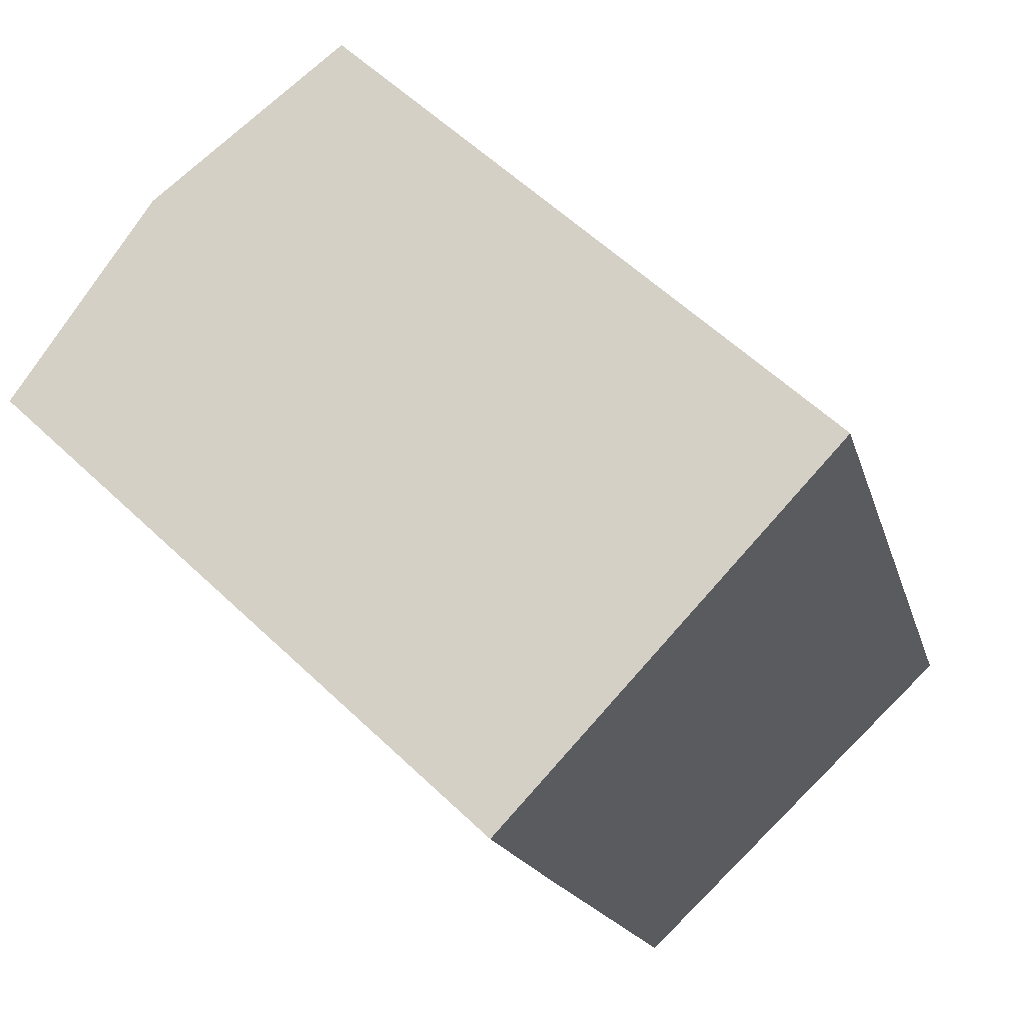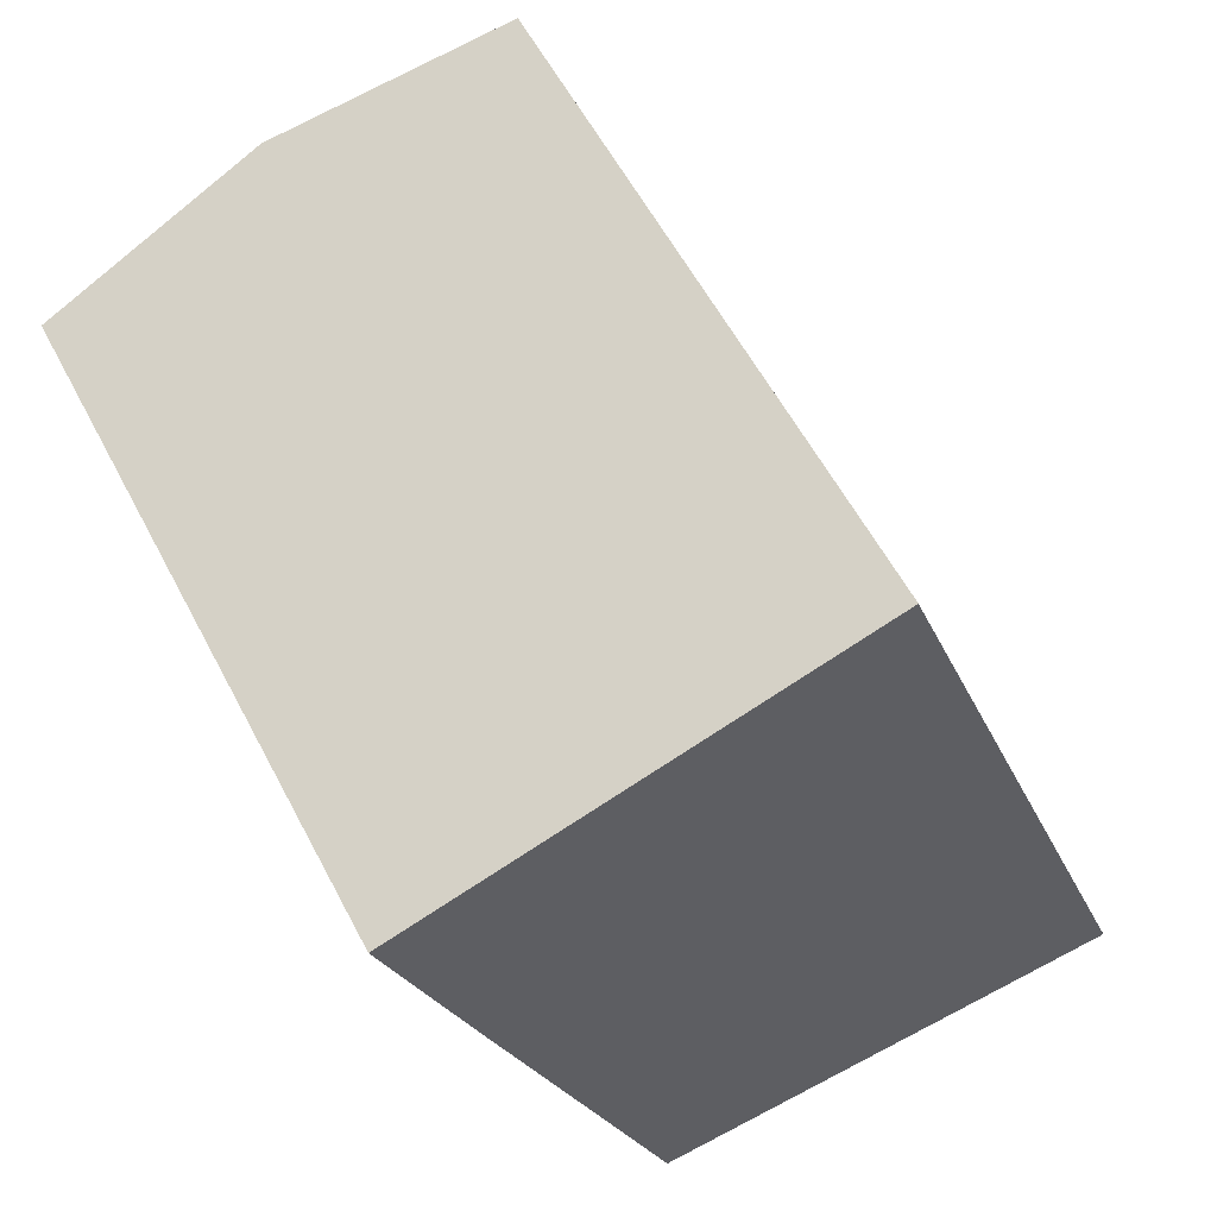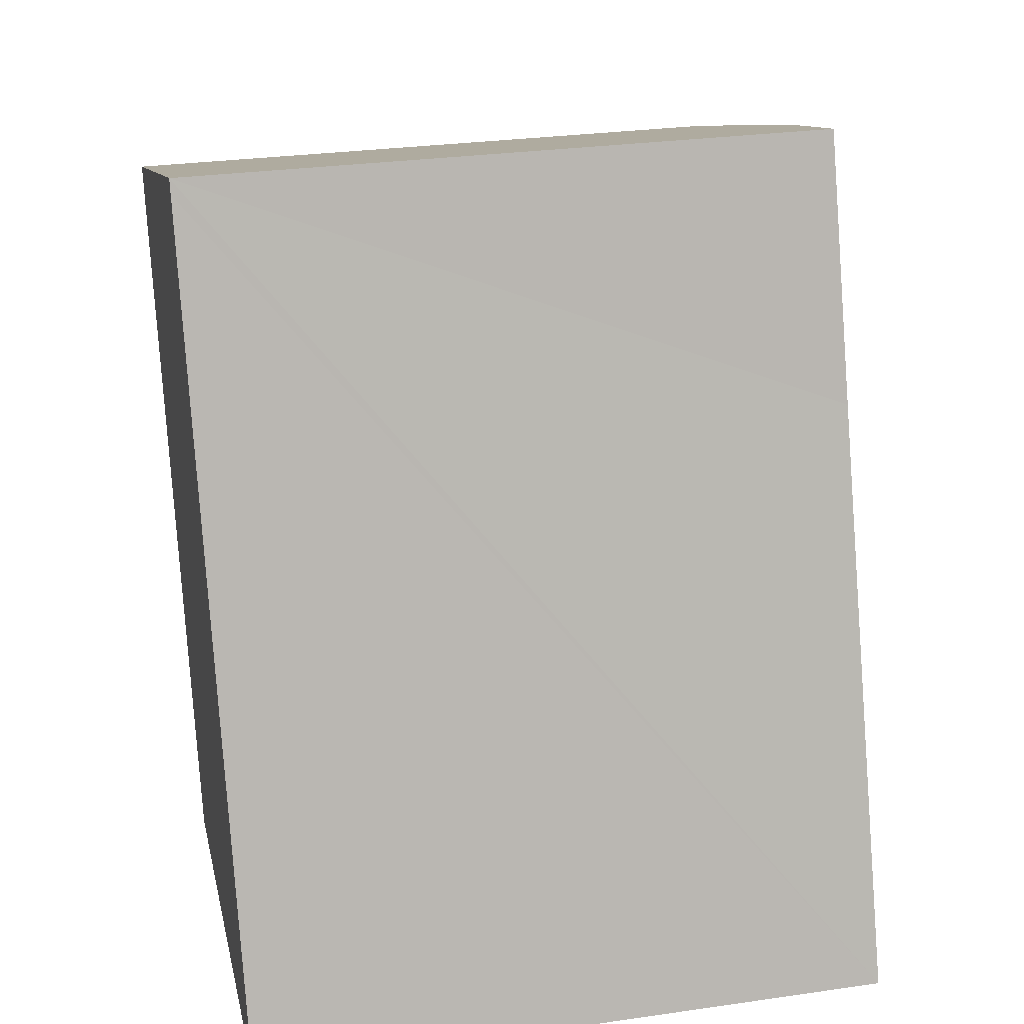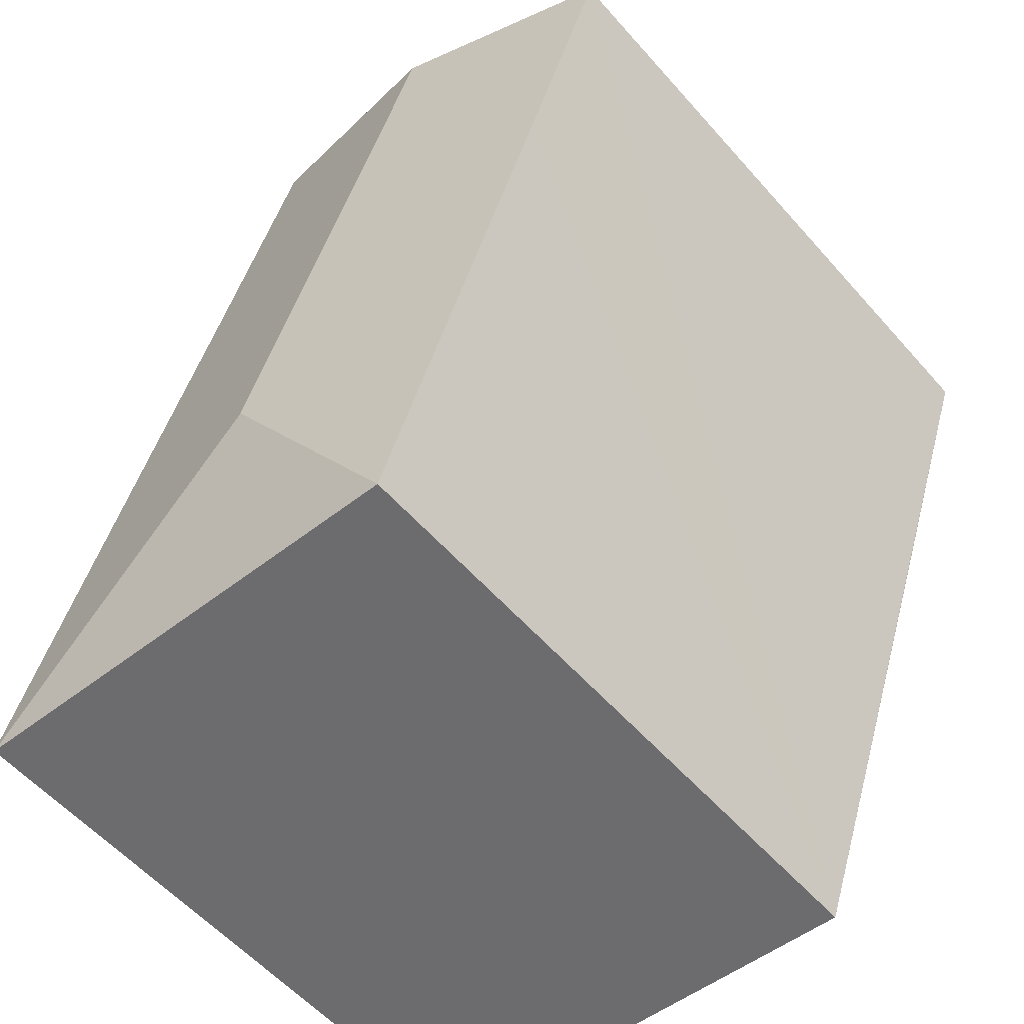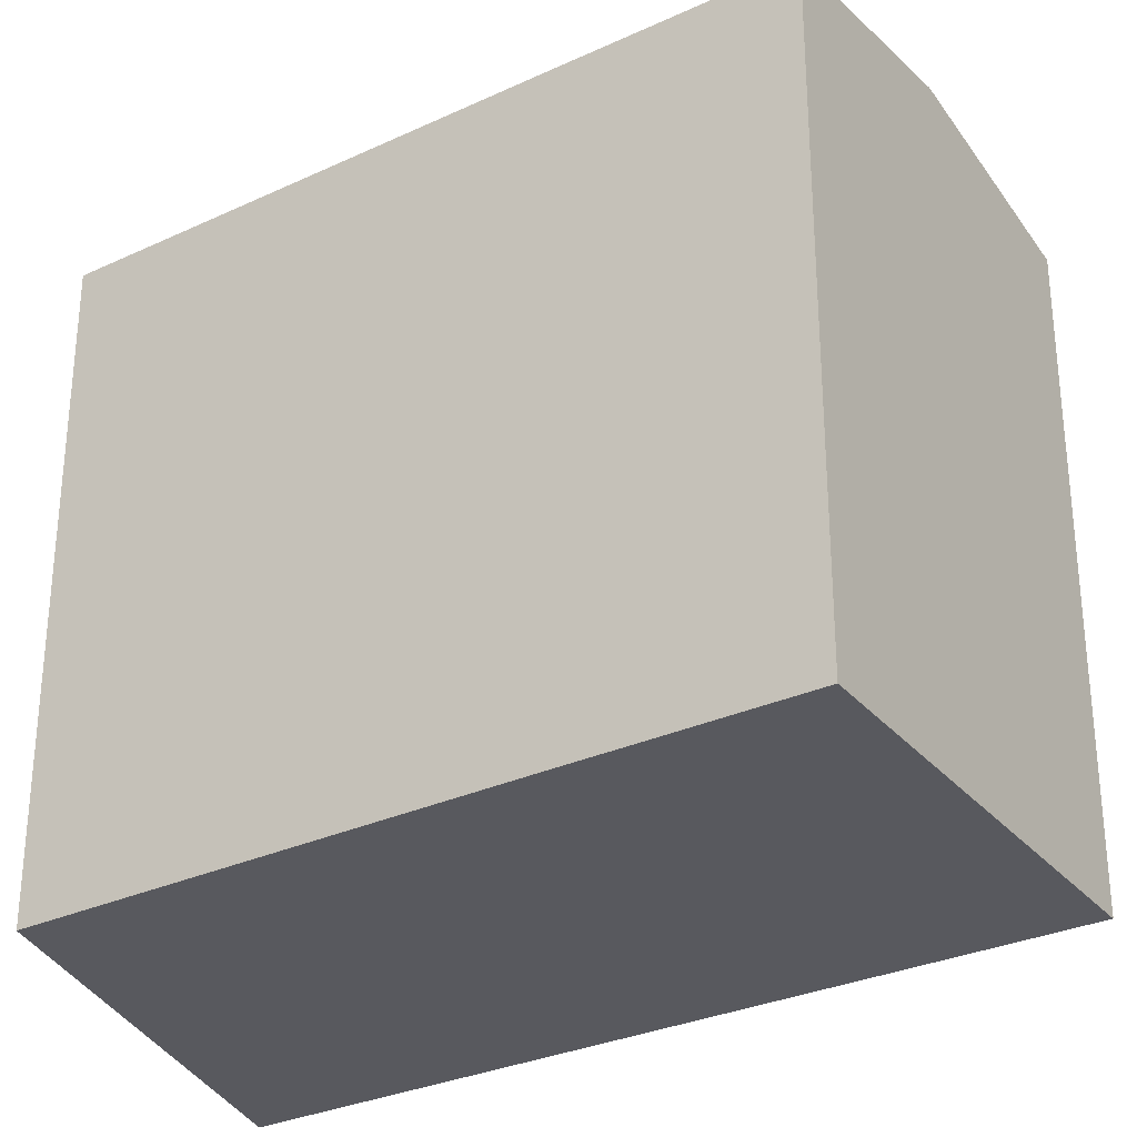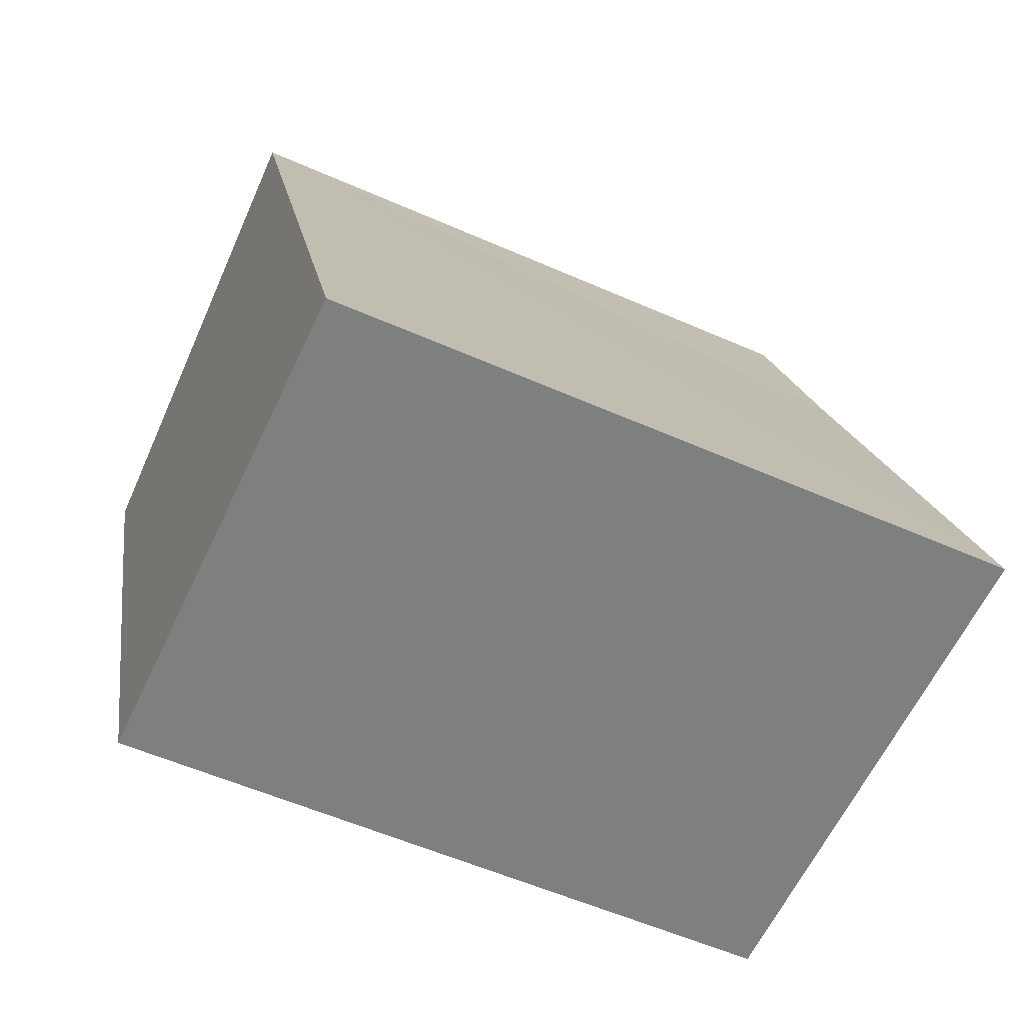
<metadata>
{"format":"obj","ext":"obj","renderer":"f3d","projection":"perspective","resolution":1024,"background":"white","views":[{"elev":58.0,"azim":-45.4,"up":"+Z"},{"elev":57.5,"azim":-27.4,"up":"+Z"},{"elev":28.2,"azim":77.7,"up":"+Z"},{"elev":-57.1,"azim":-139.2,"up":"+Z"},{"elev":-30.3,"azim":-76.1,"up":"+Y"},{"elev":-55.4,"azim":65.0,"up":"+Z"}]}
</metadata>
<code>
v  4.658 15.72 -12.79
v  10.17 16.59 -11.22
v  6.292 15.72 -17.25
v  5.427 16.59 1.797
v  3.044 15.72 -8.381
v  1.991 15.72 -5.508
v  0 15.72 9.625e-16
v  18.11 15.72 -16.33
v  9.469 15.94 3.135
v  10.85 15.72 3.592
v  10.97 15.72 3.251
v  13.07 15.73 -2.633
v  0 0 0
v  9.469 -1.92e-16 3.135
v  10.85 -2.199e-16 3.592
v  5.427 -1.1e-16 1.797
v  10.97 -1.991e-16 3.251
v  18.11 9.999e-16 -16.33
v  13.07 1.612e-16 -2.633
v  6.292 1.056e-15 -17.25
v  4.658 7.829e-16 -12.79
v  3.044 5.132e-16 -8.381
v  1.991 3.373e-16 -5.508
g defaultobject
f 1 2 3
f 2 1 4
f 4 1 5
f 4 5 6
f 4 6 7
f 2 8 3
f 9 2 4
f 2 9 10
f 2 10 11
f 2 11 12
f 2 12 8
f 13 4 7
f 4 13 9
f 9 13 10
f 10 13 14
f 10 14 15
f 14 13 16
f 15 11 10
f 11 15 12
f 12 15 8
f 8 15 17
f 8 17 18
f 18 17 19
f 8 20 3
f 20 8 18
f 20 1 3
f 1 20 5
f 5 20 6
f 6 20 7
f 7 20 13
f 13 20 21
f 13 21 22
f 13 22 23
f 19 20 18
f 20 19 21
f 21 19 17
f 21 17 22
f 22 17 15
f 22 15 14
f 22 14 23
f 23 14 16
f 23 16 13

</code>
